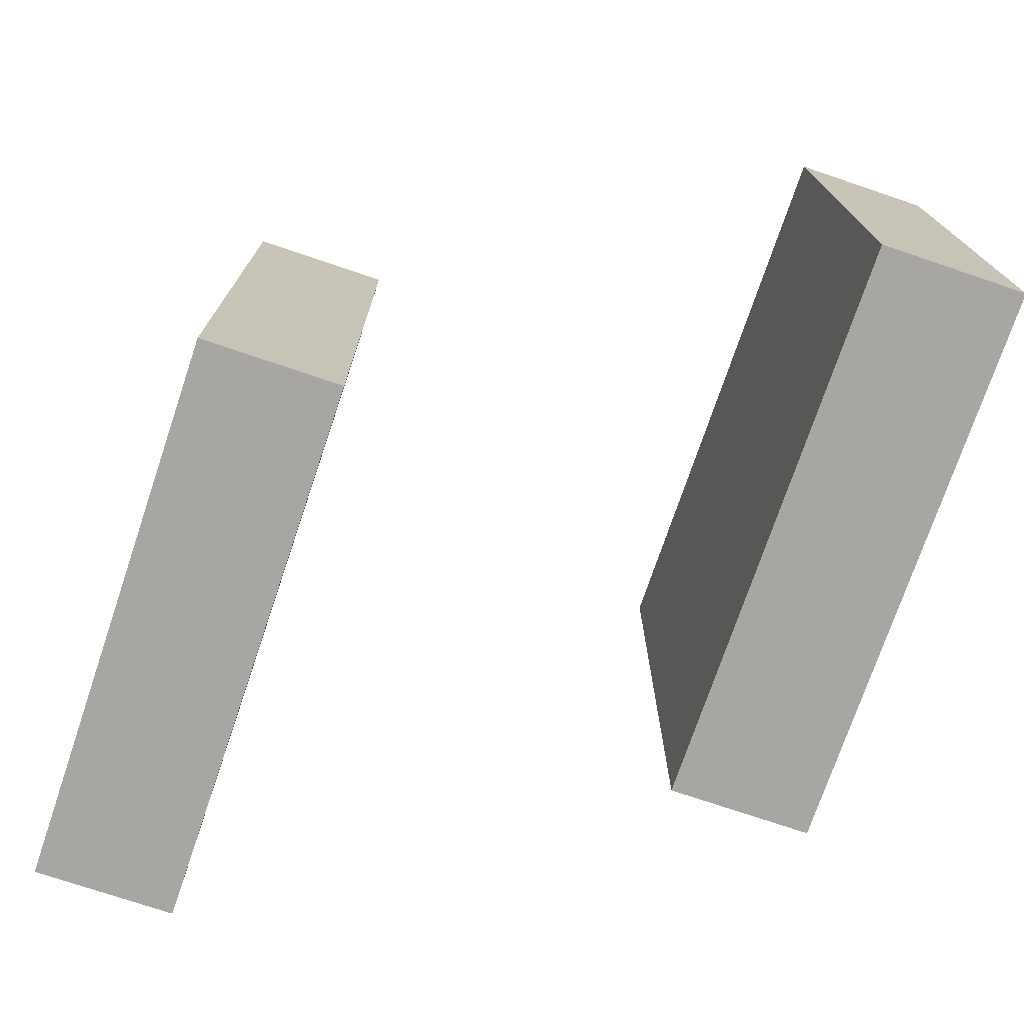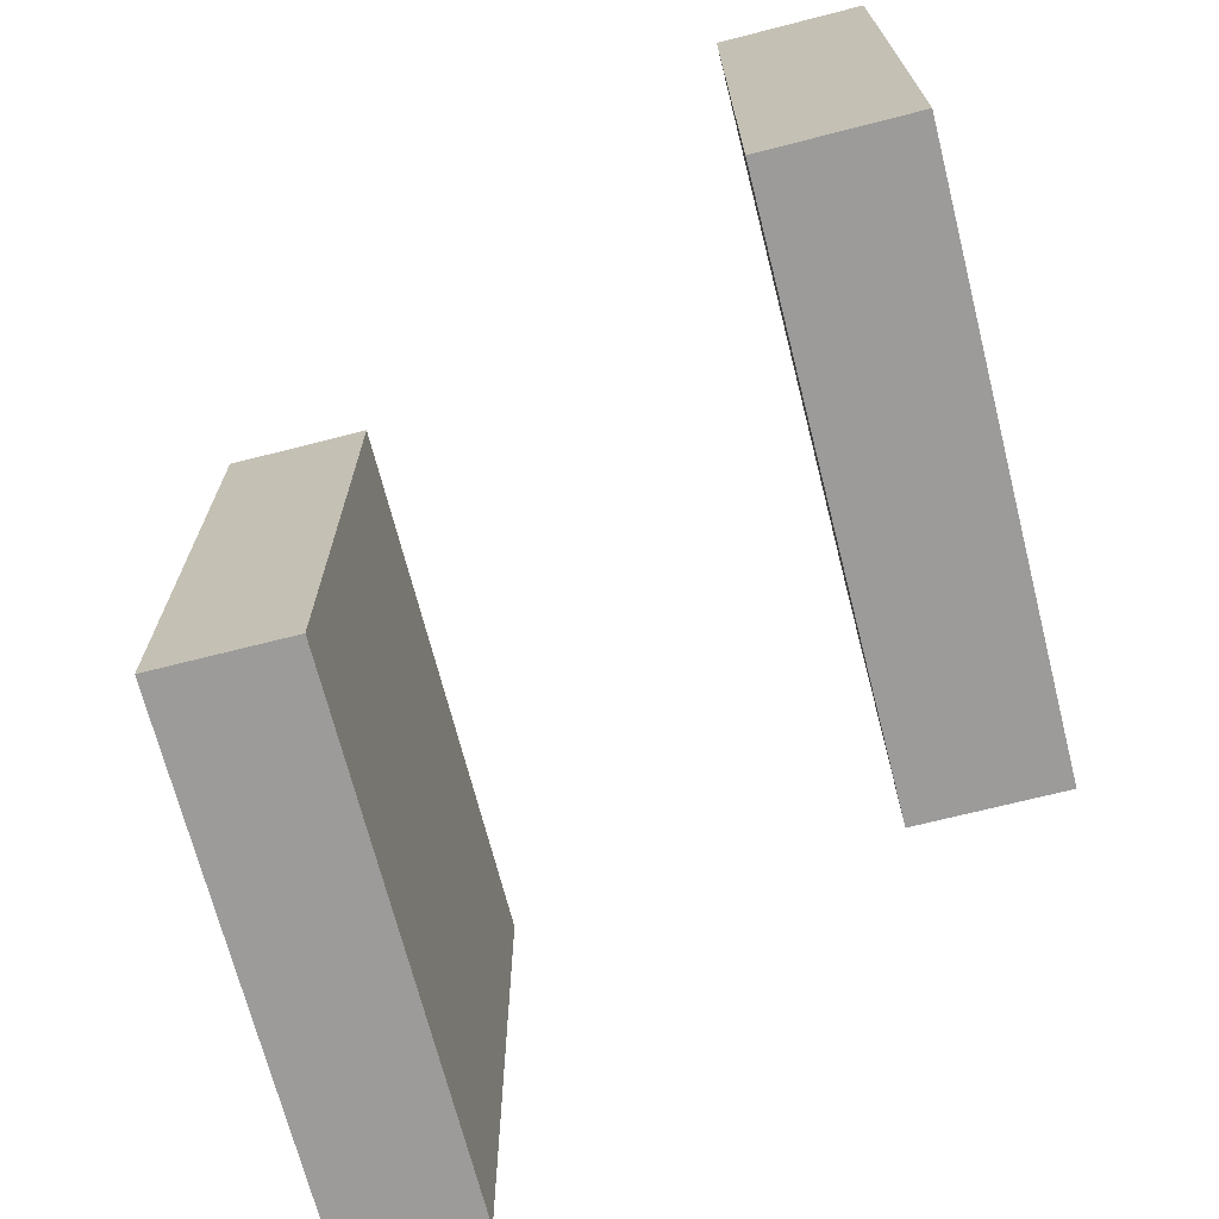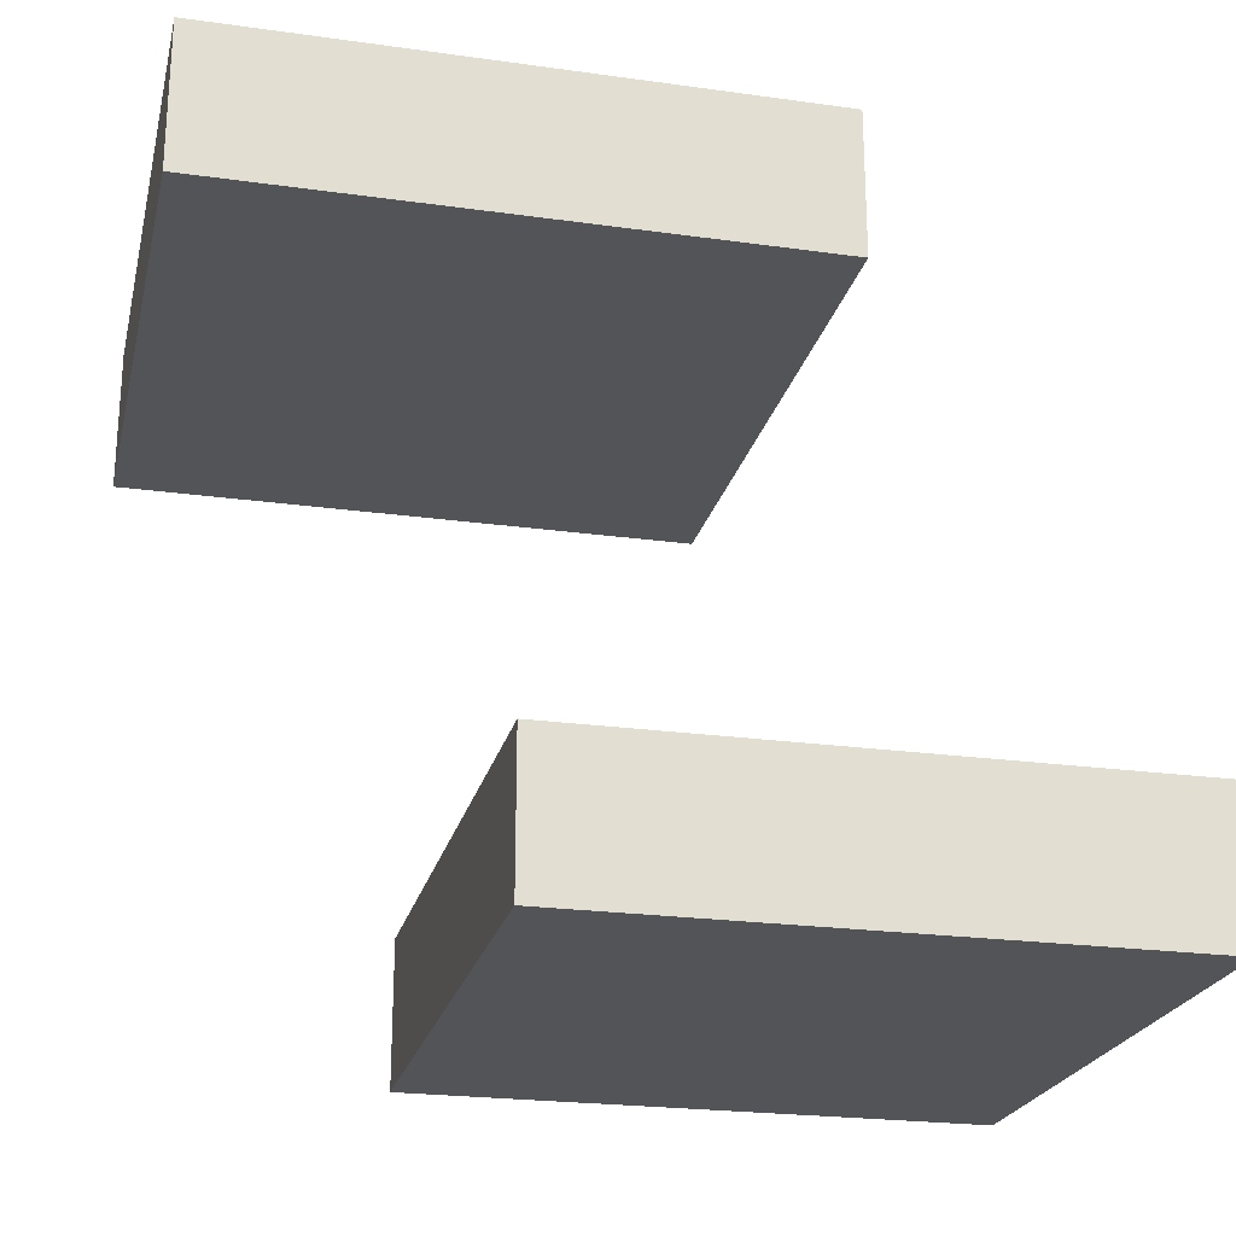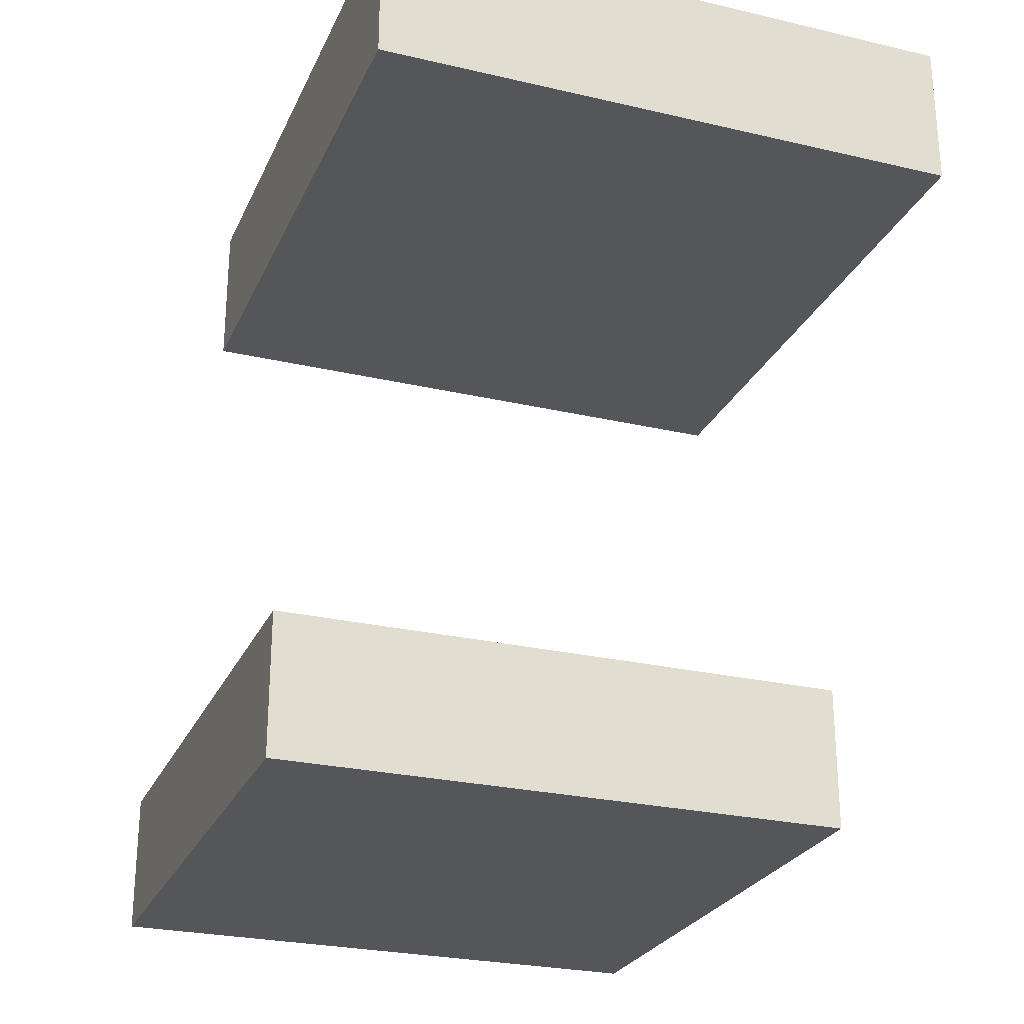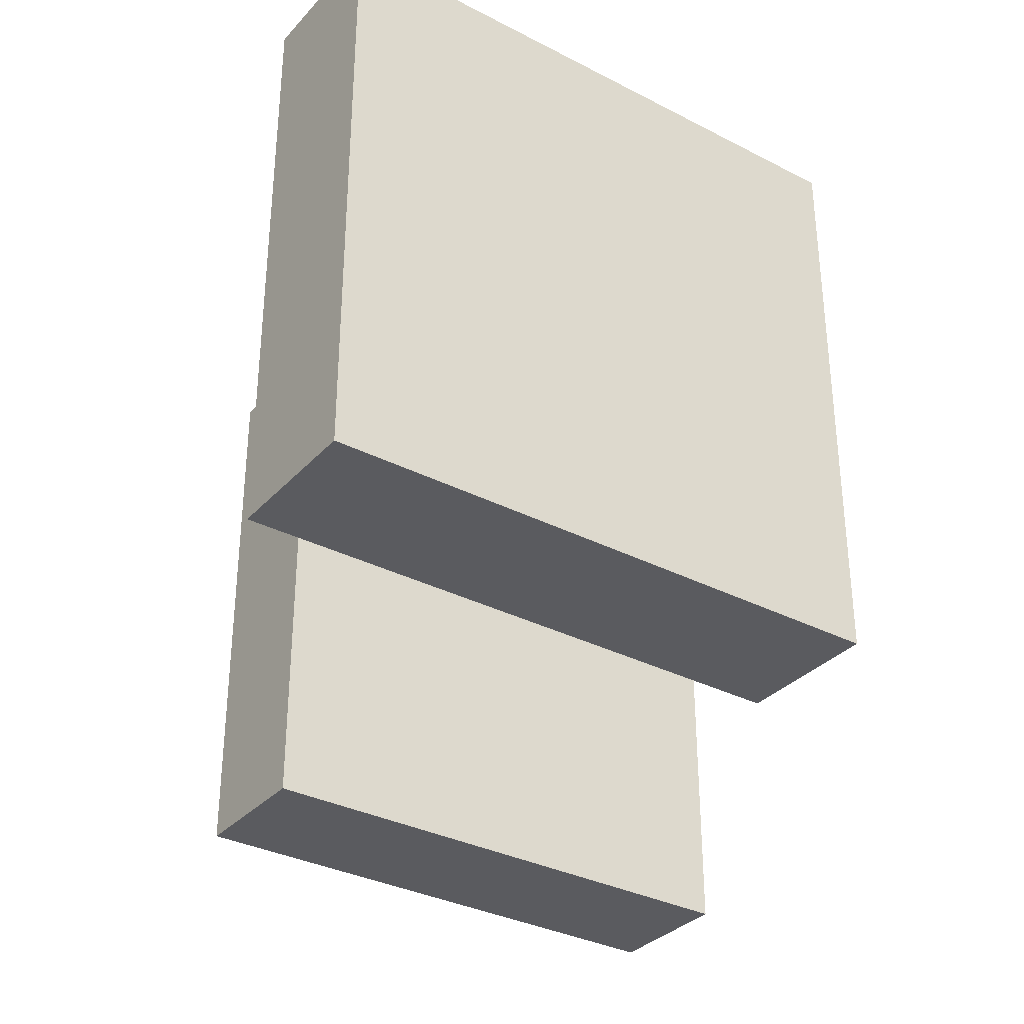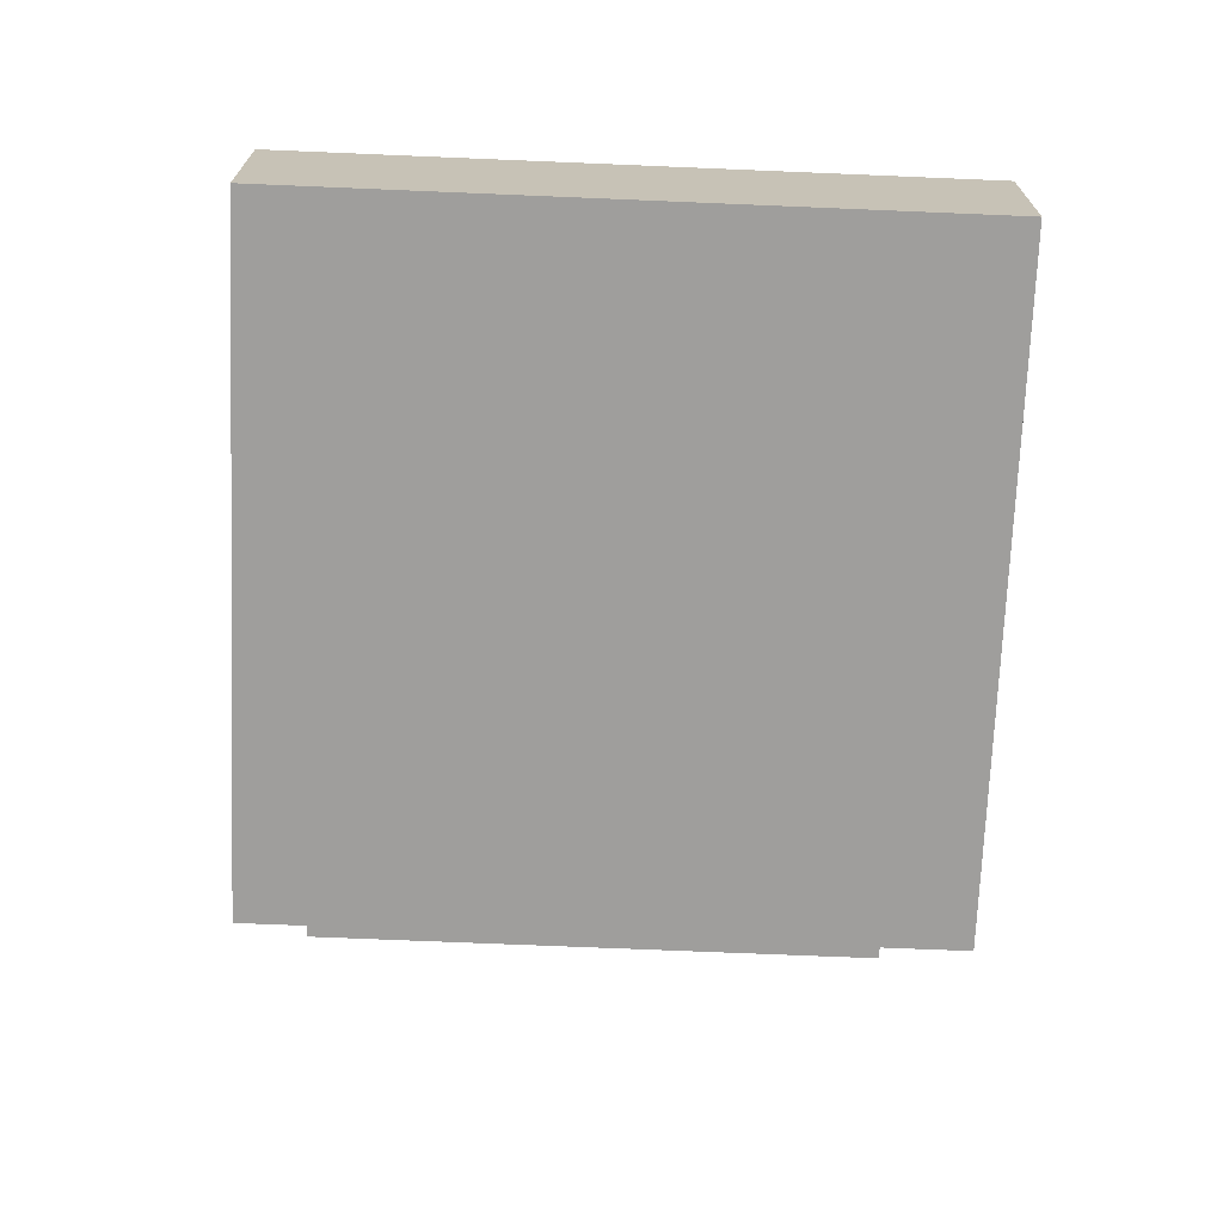
<metadata>
{"format":"obj","ext":"obj","renderer":"f3d","projection":"perspective","resolution":1024,"background":"white","views":[{"elev":-74.1,"azim":-108.7,"up":"+Y"},{"elev":-69.7,"azim":-75.7,"up":"+Y"},{"elev":-23.3,"azim":-13.2,"up":"+Z"},{"elev":-26.1,"azim":-110.3,"up":"+Z"},{"elev":-33.4,"azim":144.8,"up":"+Y"},{"elev":-71.1,"azim":87.6,"up":"+Z"}]}
</metadata>
<code>
v 27 0 48
v 27 0 45
v 27 12 48
v 27 12 45
v 33 0 36
v 33 0 33
v 33 12 36
v 33 12 33
v 39 0 48
v 39 0 45
v 39 12 48
v 39 12 45
v 45 0 36
v 45 0 33
v 45 12 36
v 45 12 33
v 27 0 48
v 27 12 48
v 39 0 48
v 39 12 48
v 33 0 36
v 33 12 36
v 45 0 36
v 45 12 36
v 27 0 45
v 27 12 45
v 39 0 45
v 39 12 45
v 33 0 33
v 33 12 33
v 45 0 33
v 45 12 33
v 27 0 48
v 39 0 48
v 27 0 45
v 39 0 45
v 33 0 36
v 45 0 36
v 33 0 33
v 45 0 33
v 27 12 48
v 39 12 48
v 27 12 45
v 39 12 45
v 33 12 36
v 45 12 36
v 33 12 33
v 45 12 33
f 3 2 1
f 4 2 3
f 7 6 5
f 8 6 7
f 9 10 11
f 11 10 12
f 13 14 15
f 15 14 16
f 19 18 17
f 20 18 19
f 23 22 21
f 24 22 23
f 25 26 27
f 27 26 28
f 29 30 31
f 31 30 32
f 35 34 33
f 36 34 35
f 39 38 37
f 40 38 39
f 41 42 43
f 43 42 44
f 45 46 47
f 47 46 48

</code>
